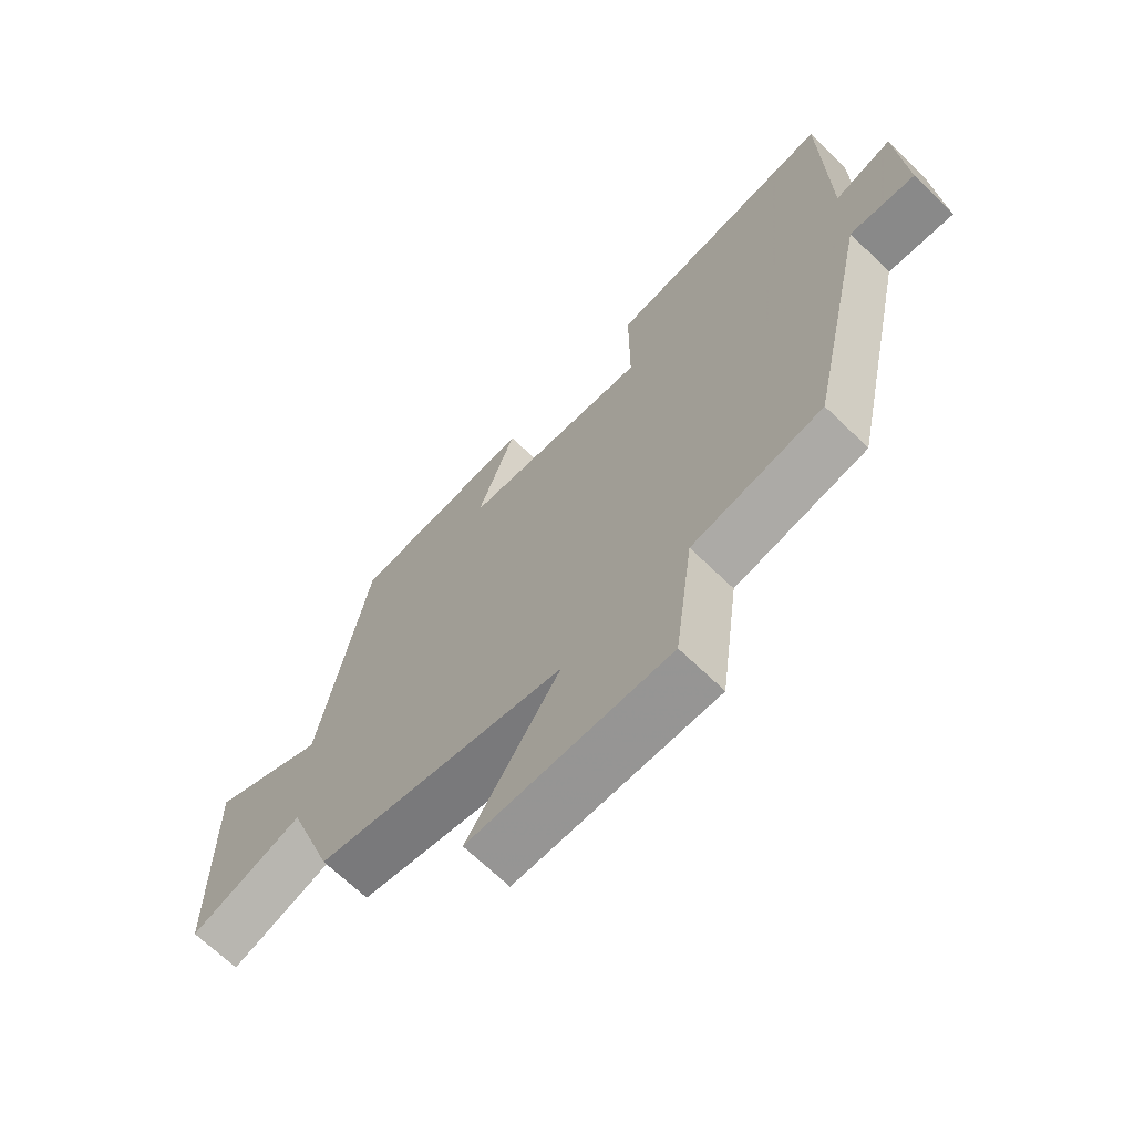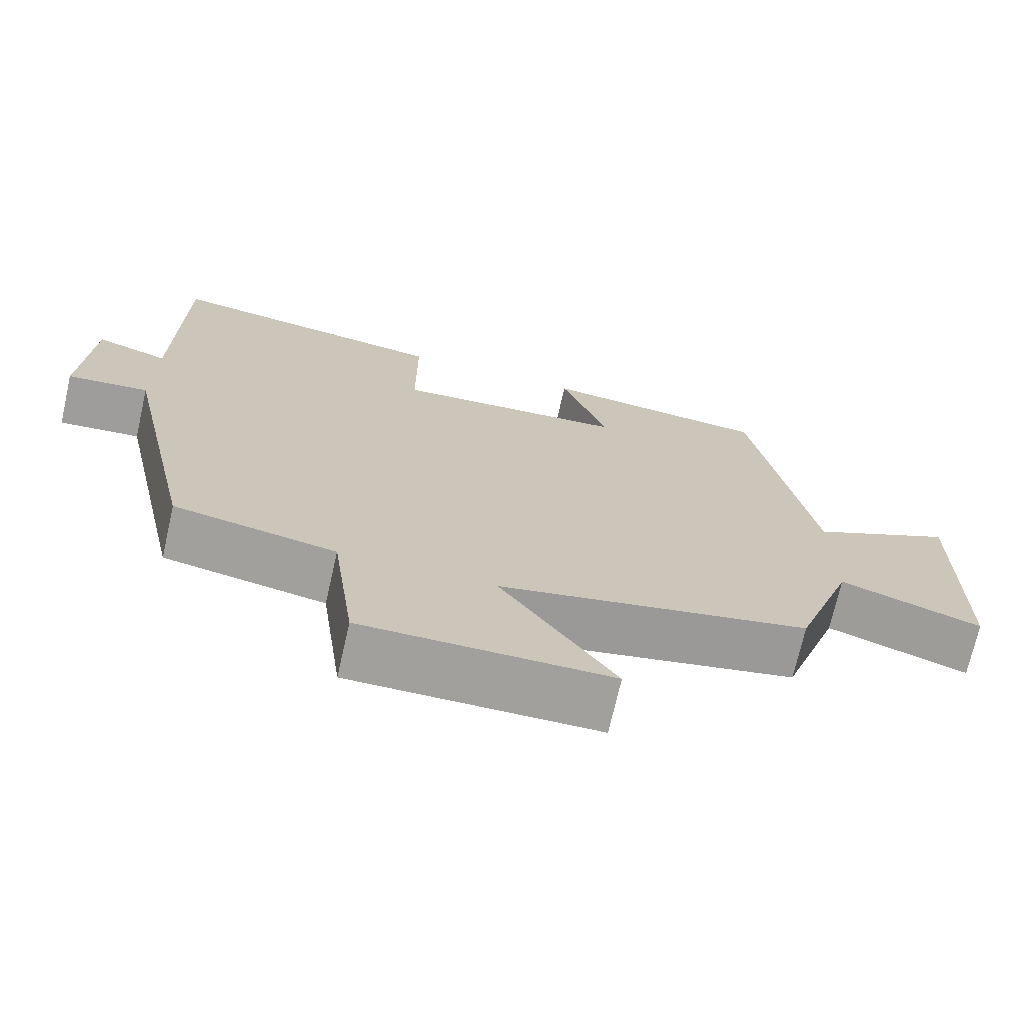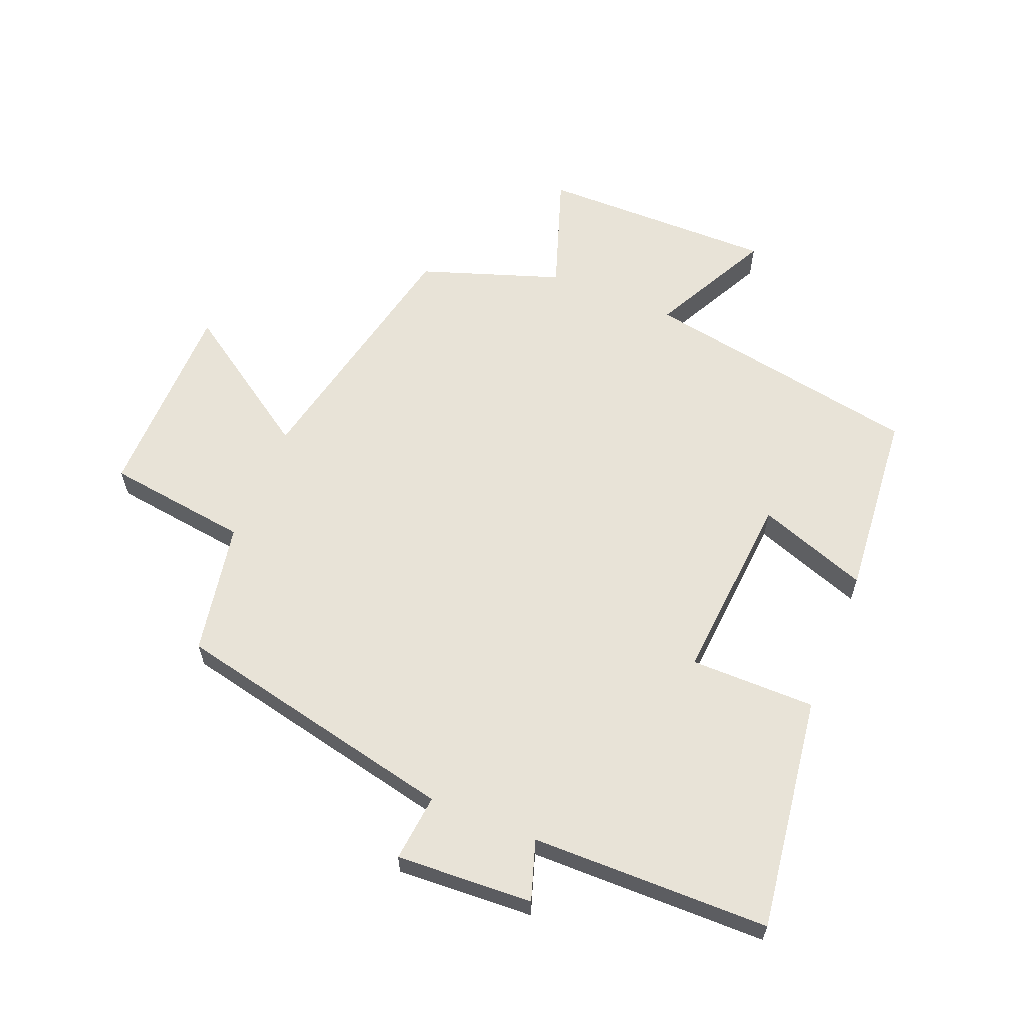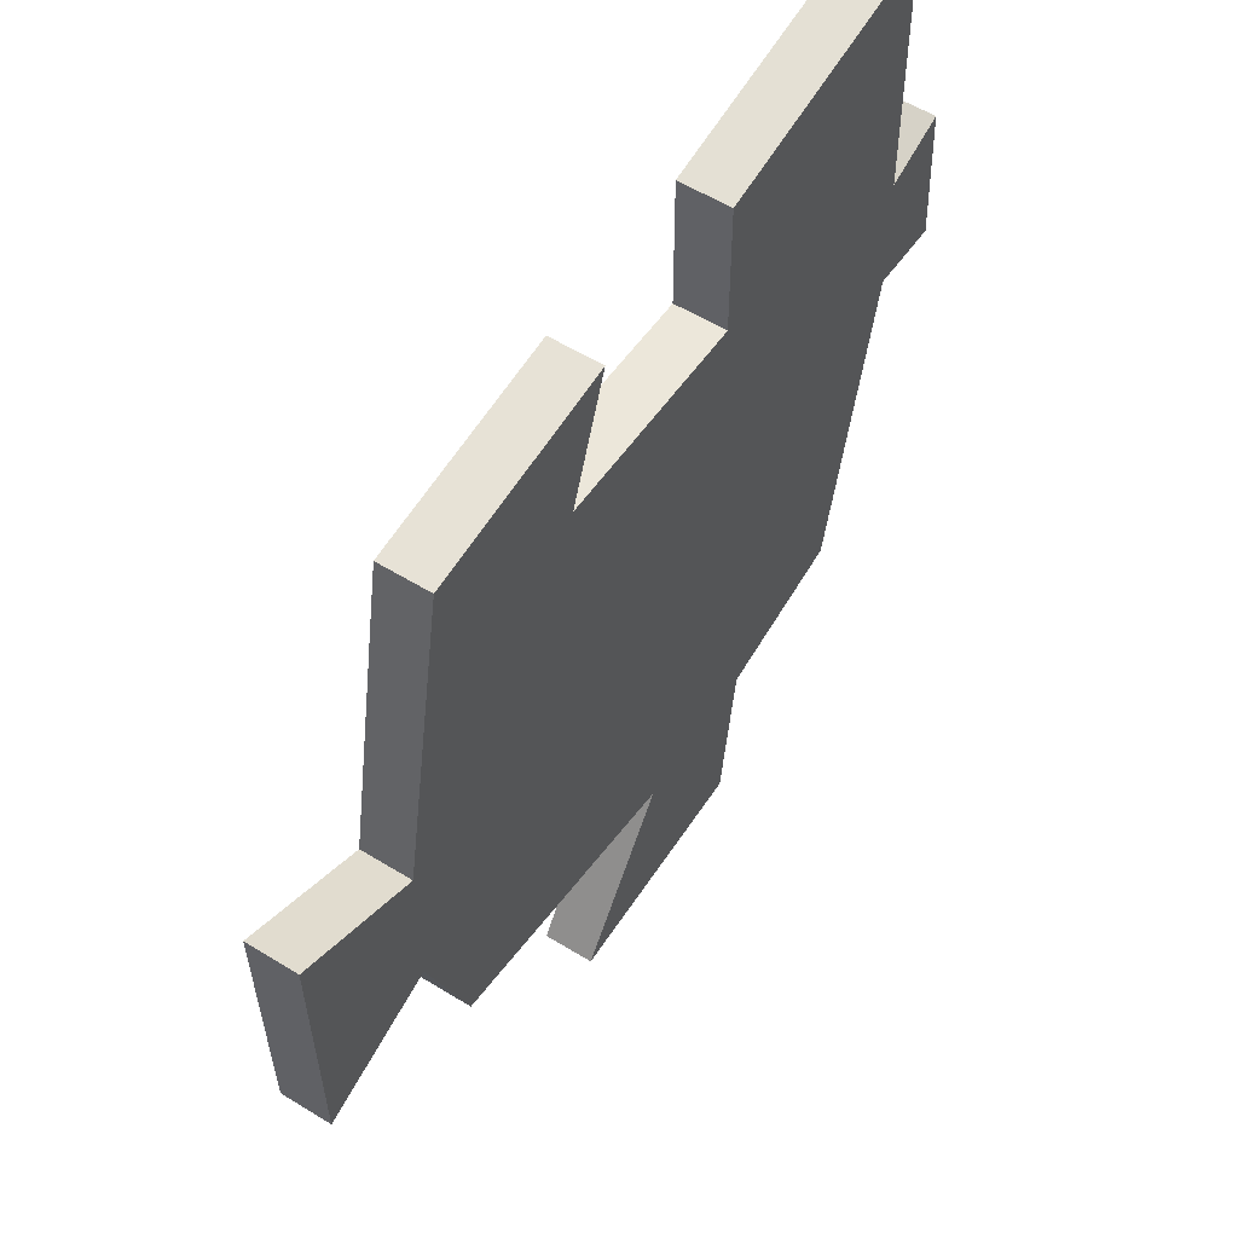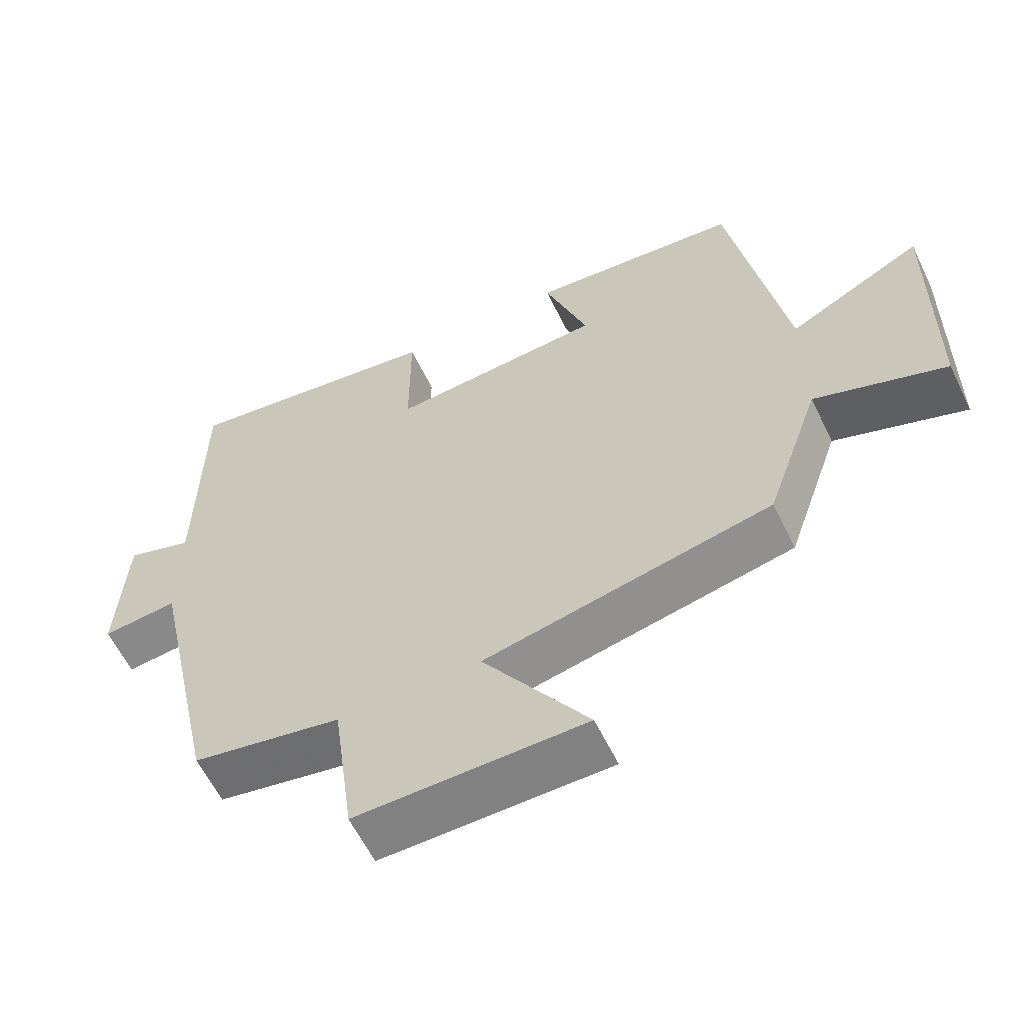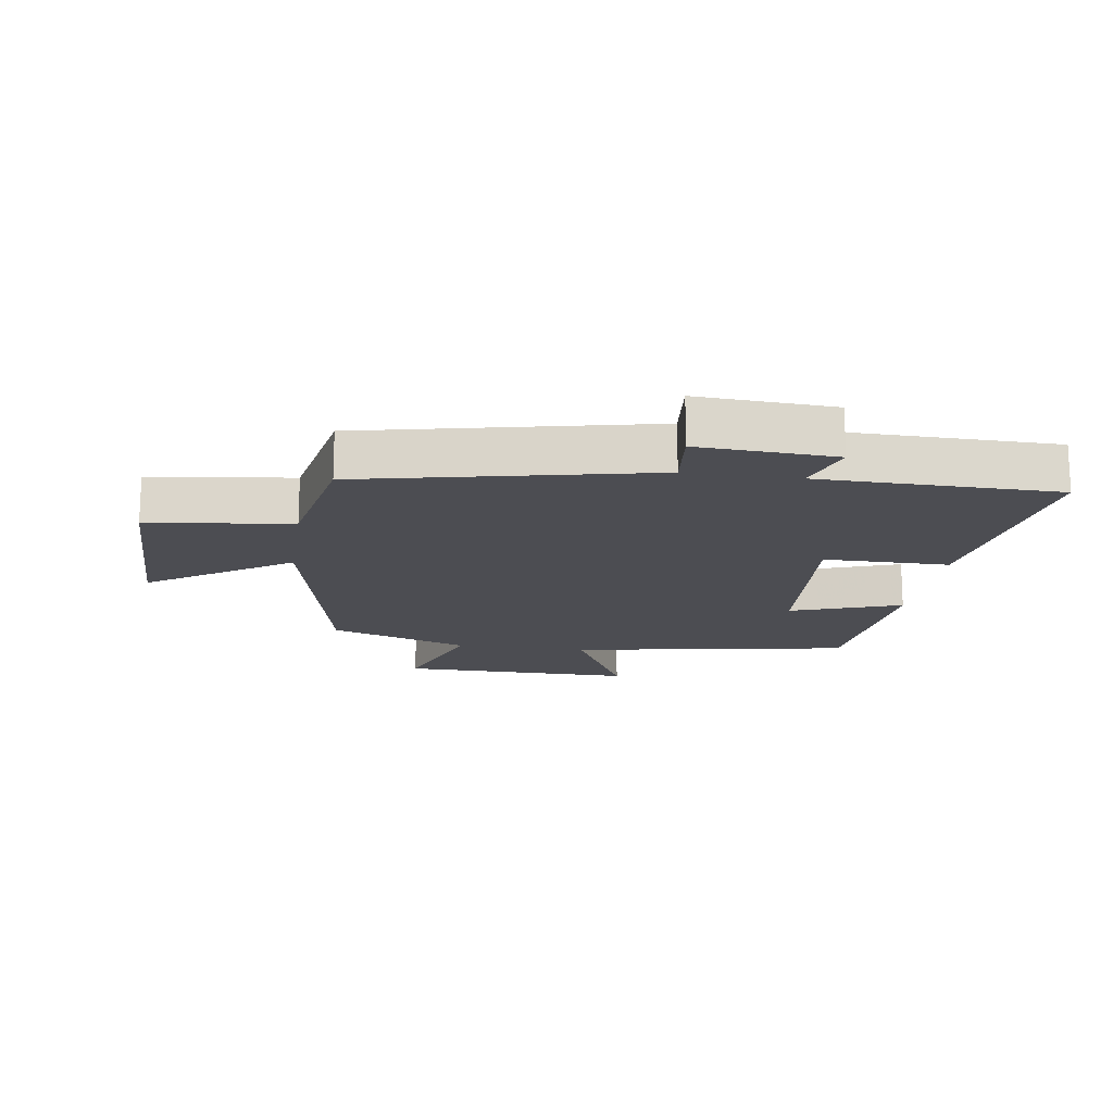
<metadata>
{"format":"obj","ext":"obj","renderer":"f3d","projection":"perspective","resolution":1024,"background":"white","views":[{"elev":-68.0,"azim":-134.2,"up":"+Z"},{"elev":-71.6,"azim":-12.8,"up":"+Z"},{"elev":61.6,"azim":-67.8,"up":"+Y"},{"elev":56.8,"azim":122.7,"up":"+Z"},{"elev":-60.1,"azim":25.8,"up":"+Z"},{"elev":-16.3,"azim":-98.5,"up":"+Y"}]}
</metadata>
<code>
v -0.401 0.07 -0.461
v -0.5 0.07 -0.003
v -0.607 0.07 -0.014
v -0.595 0.07 0.204
v -0.5 0.07 0.173
v -0.495 0.07 0.553
v -0.121 0.07 0.5
v -0.121 0.07 0.3
v 0.183 0.07 0.324
v 0.121 0.07 0.5
v 0.421 0.07 0.473
v 0.5 0.07 0.025
v 0.69 0.07 0.123
v 0.686 0.07 -0.253
v 0.5 0.07 -0.189
v 0.423 0.07 -0.412
v 0.015 0.07 -0.5
v 0.165 0.07 -0.724
v -0.159 0.07 -0.728
v -0.189 0.07 -0.5
v -0.401 0 -0.461
v -0.5 0 -0.003
v -0.607 0 -0.014
v -0.595 0 0.204
v -0.5 0 0.173
v -0.495 0 0.553
v -0.121 0 0.5
v -0.121 0 0.3
v 0.183 0 0.324
v 0.121 0 0.5
v 0.421 0 0.473
v 0.5 0 0.025
v 0.69 0 0.123
v 0.686 0 -0.253
v 0.5 0 -0.189
v 0.423 0 -0.412
v 0.015 0 -0.5
v 0.165 0 -0.724
v -0.159 0 -0.728
v -0.189 0 -0.5
f 17 18 19 20
f 20 1 2
f 17 20 2
f 16 17 2
f 15 16 2
f 12 13 14 15
f 11 12 15
f 10 11 15
f 9 10 15
f 8 9 15 2
f 7 8 2
f 6 7 2
f 5 6 2
f 2 3 4 5
f 40 39 38 37
f 22 21 40
f 22 40 37
f 22 37 36
f 22 36 35
f 35 34 33 32
f 35 32 31
f 35 31 30
f 35 30 29
f 22 35 29 28
f 22 28 27
f 22 27 26
f 22 26 25
f 25 24 23 22
f 1 21 22 2
f 2 22 23 3
f 3 23 24 4
f 4 24 25 5
f 5 25 26 6
f 6 26 27 7
f 7 27 28 8
f 8 28 29 9
f 9 29 30 10
f 10 30 31 11
f 11 31 32 12
f 12 32 33 13
f 13 33 34 14
f 14 34 35 15
f 15 35 36 16
f 16 36 37 17
f 17 37 38 18
f 18 38 39 19
f 19 39 40 20
f 20 40 21 1

</code>
